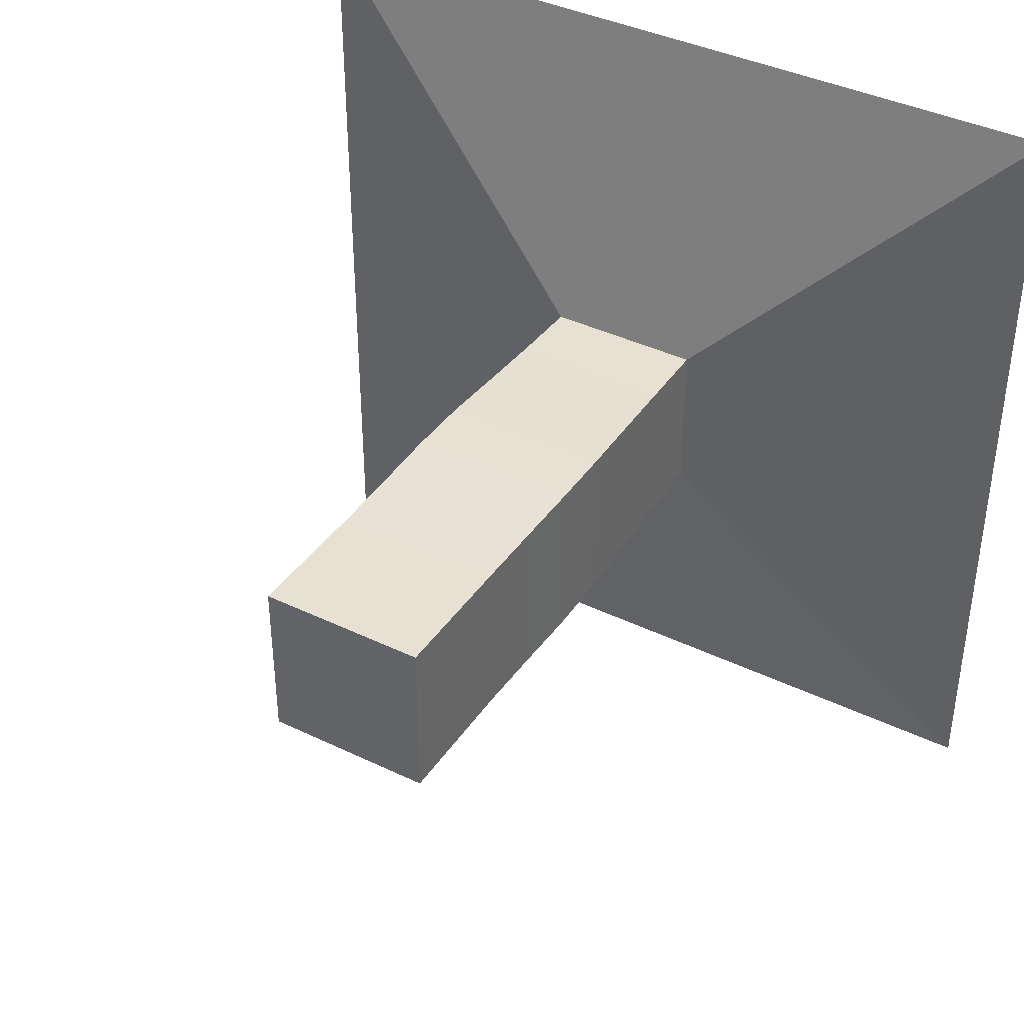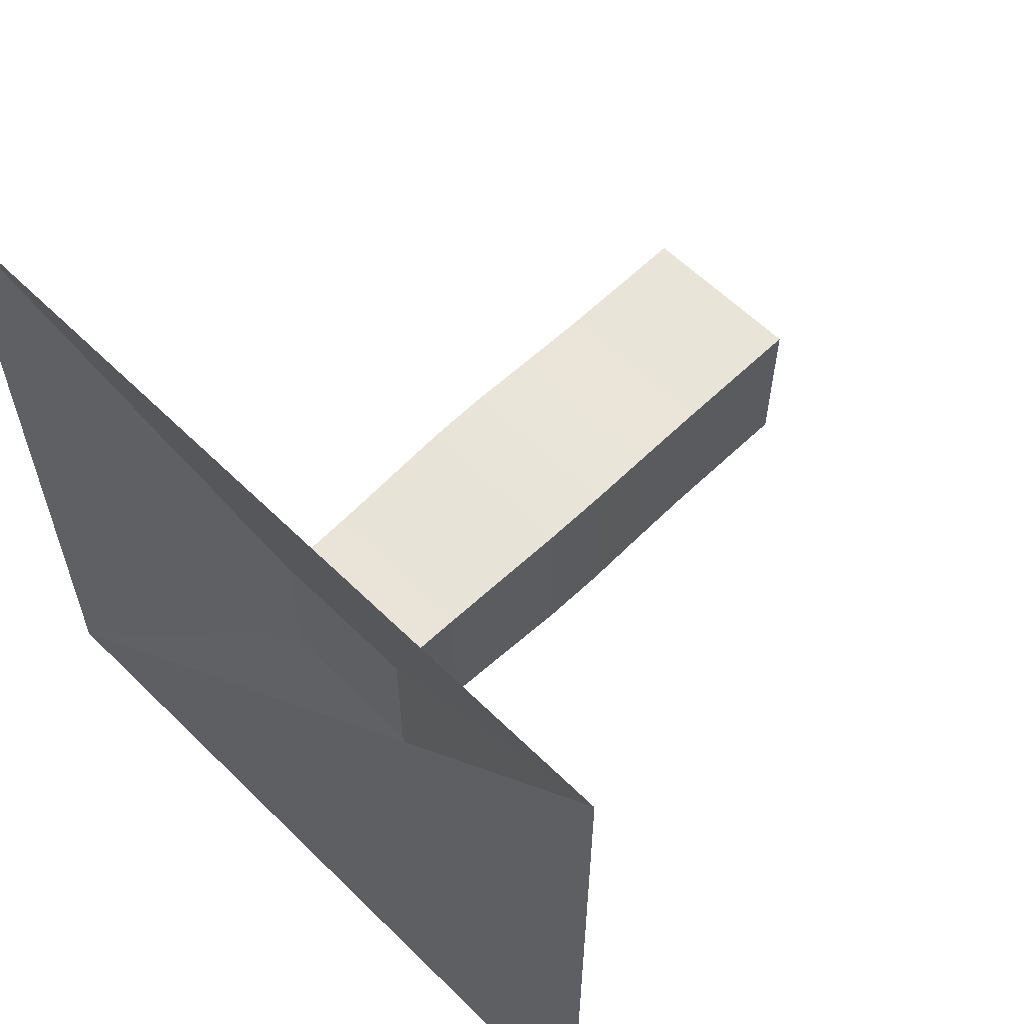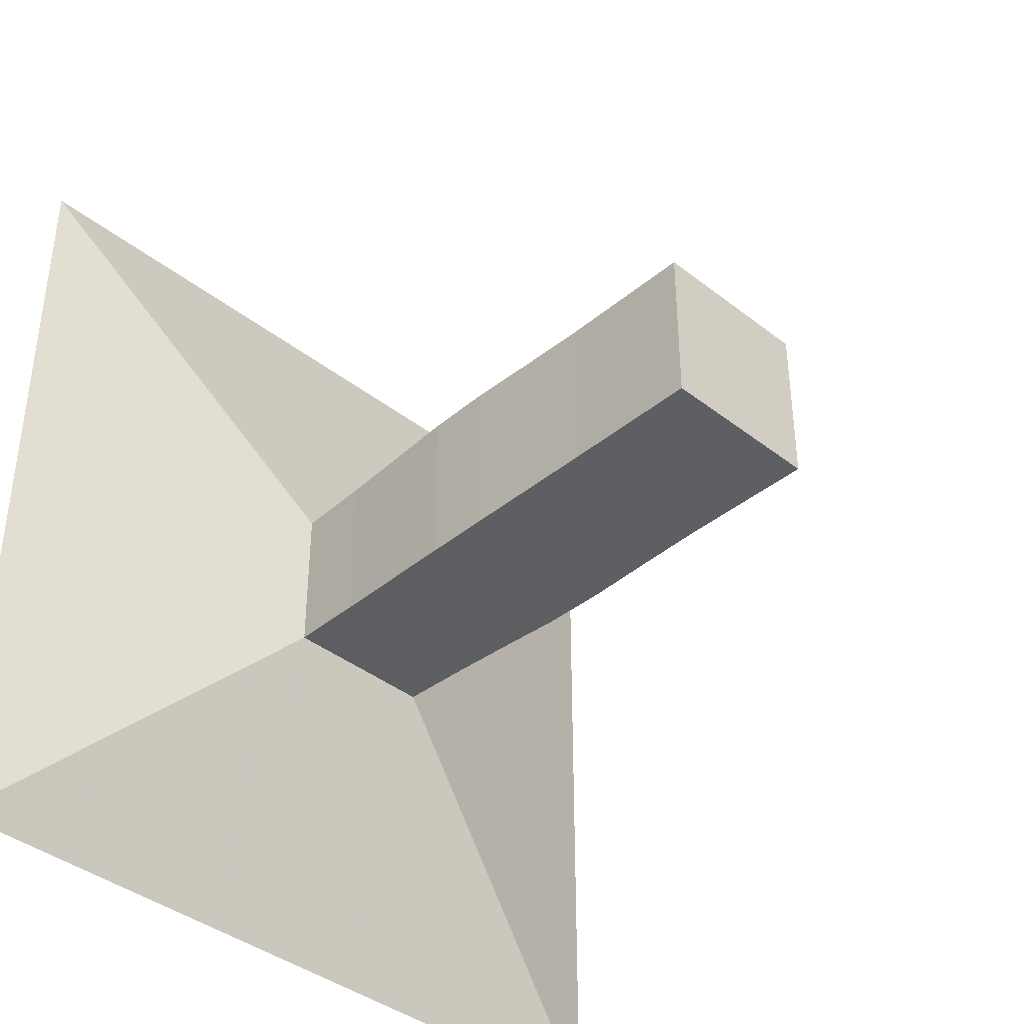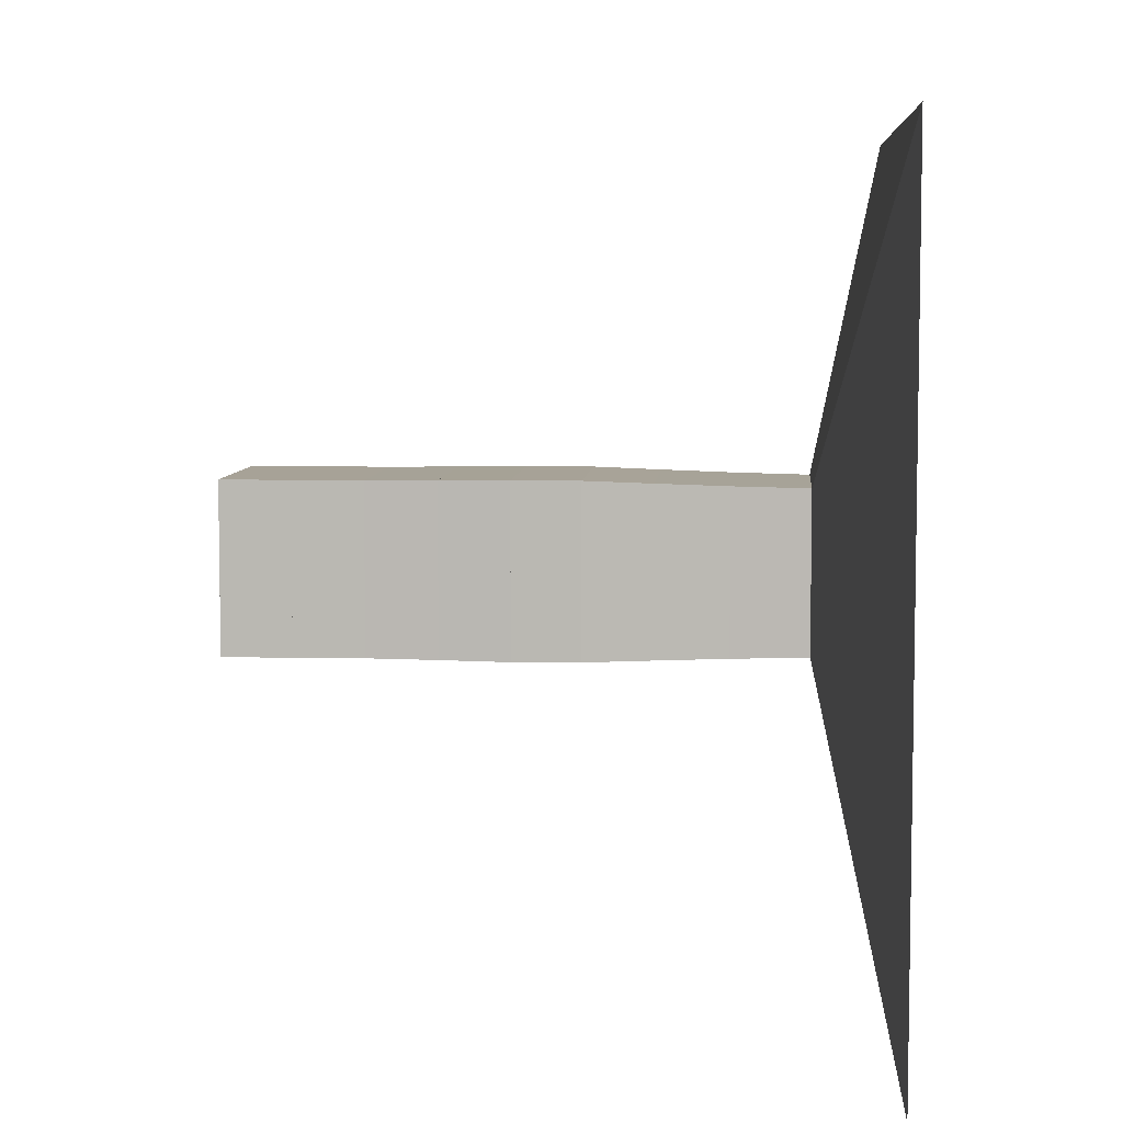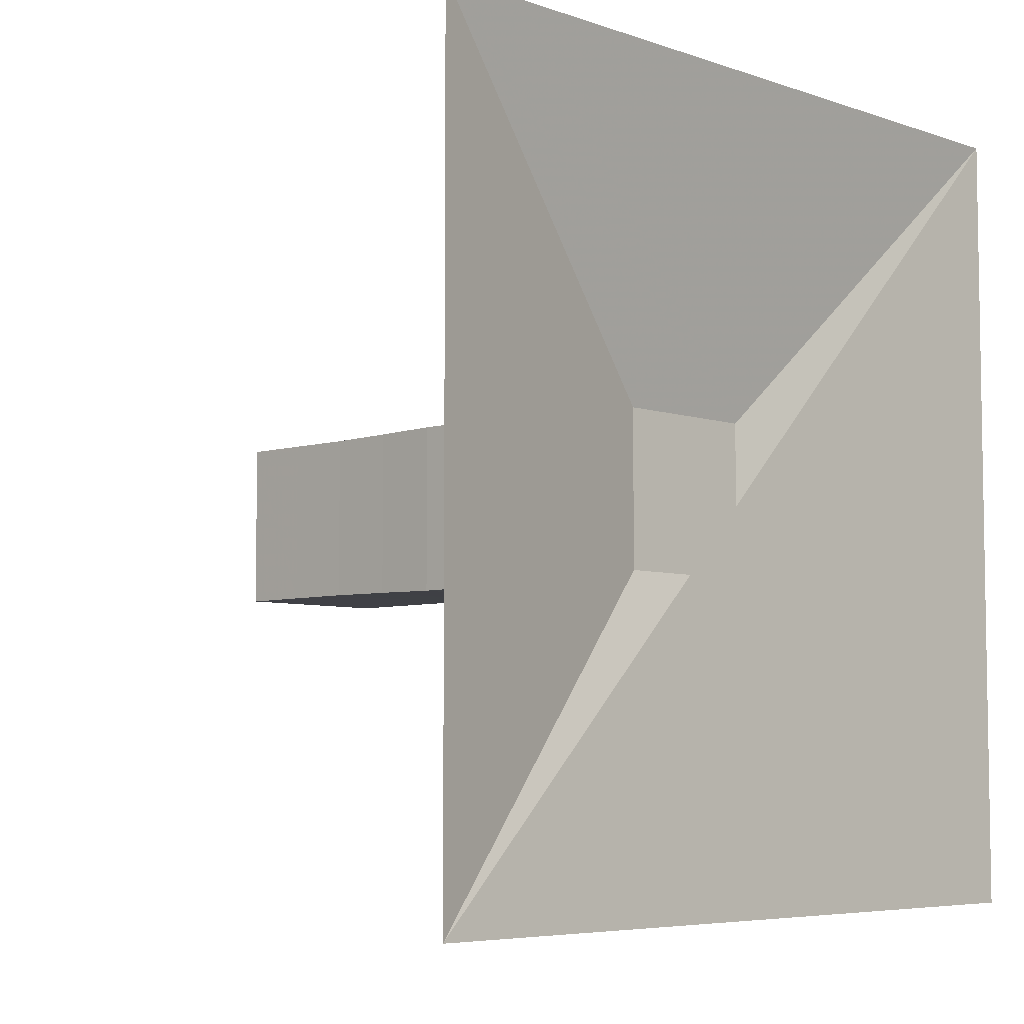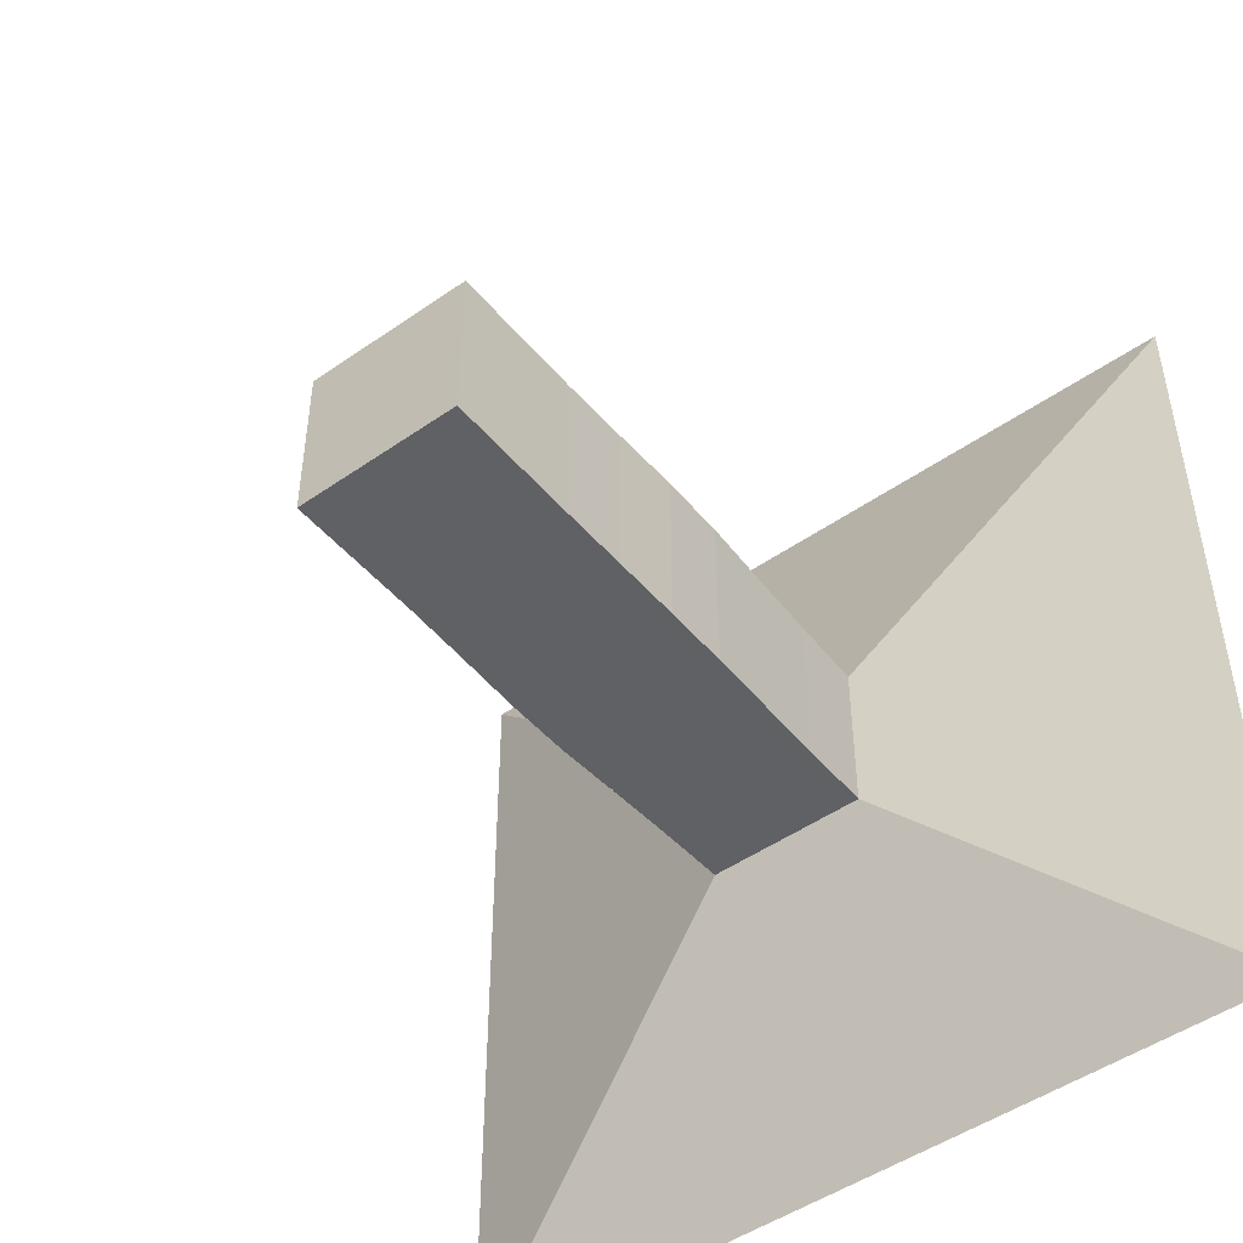
<metadata>
{"format":"obj","ext":"obj","renderer":"f3d","projection":"perspective","resolution":1024,"background":"white","views":[{"elev":39.7,"azim":120.9,"up":"+Z"},{"elev":59.7,"azim":-44.8,"up":"+Z"},{"elev":-39.6,"azim":45.8,"up":"+Y"},{"elev":6.5,"azim":-175.5,"up":"+Z"},{"elev":-5.9,"azim":-136.2,"up":"+Z"},{"elev":-48.3,"azim":128.0,"up":"+Y"}]}
</metadata>
<code>
v 0 -1 -1
v 0 -1 1
v 0 1 1
v 0 1 -1
v 0.1891 -0.1917 -0.1917
v 0.1891 -0.1917 0.1917
v 0.1891 0.1917 0.1917
v 0.1891 0.1917 -0.1917
v 0.3706 -0.1956 -0.1956
v 0.3706 -0.1956 0.1956
v 0.3706 0.1956 0.1956
v 0.3706 0.1956 -0.1956
v 0.5425 -0.201 -0.201
v 0.5425 -0.201 0.201
v 0.5425 0.201 0.201
v 0.5425 0.201 -0.201
v 0.7052 -0.2066 -0.2066
v 0.7052 -0.2066 0.2066
v 0.7052 0.2066 0.2066
v 0.7052 0.2066 -0.2066
v 0.8662 -0.2077 -0.2077
v 0.8662 -0.2077 0.2077
v 0.8662 0.2077 0.2077
v 0.8662 0.2077 -0.2077
v 1.031 -0.205 -0.205
v 1.031 -0.205 0.205
v 1.031 0.205 0.205
v 1.031 0.205 -0.205
v 1.2 -0.2032 -0.2032
v 1.2 -0.2032 0.2032
v 1.2 0.2032 0.2032
v 1.2 0.2032 -0.2032
v 1.367 -0.2036 -0.2036
v 1.367 -0.2036 0.2036
v 1.367 0.2036 0.2036
v 1.367 0.2036 -0.2036
v 1.534 -0.2042 -0.2042
v 1.534 -0.2042 0.2042
v 1.534 0.2042 0.2042
v 1.534 0.2042 -0.2042
f 1 2 4 5
f 5 6 7 8
f 5 6 2 1
f 6 7 3 2
f 7 8 4 3
f 8 5 1 4
f 9 10 11 12
f 9 10 6 5
f 10 11 7 6
f 11 12 8 7
f 12 9 5 8
f 13 14 15 16
f 13 14 10 9
f 14 15 11 10
f 15 16 12 11
f 16 13 9 12
f 17 18 19 20
f 17 18 14 13
f 18 19 15 14
f 19 20 16 15
f 20 17 13 16
f 21 22 23 24
f 21 22 18 17
f 22 23 19 18
f 23 24 20 19
f 24 21 17 20
f 25 26 27 28
f 25 26 22 21
f 26 27 23 22
f 27 28 24 23
f 28 25 21 24
f 29 30 31 32
f 29 30 26 25
f 30 31 27 26
f 31 32 28 27
f 32 29 25 28
f 33 34 35 36
f 33 34 30 29
f 34 35 31 30
f 35 36 32 31
f 36 33 29 32
f 37 38 39 40
f 37 38 34 33
f 38 39 35 34
f 39 40 36 35
f 40 37 33 36

</code>
